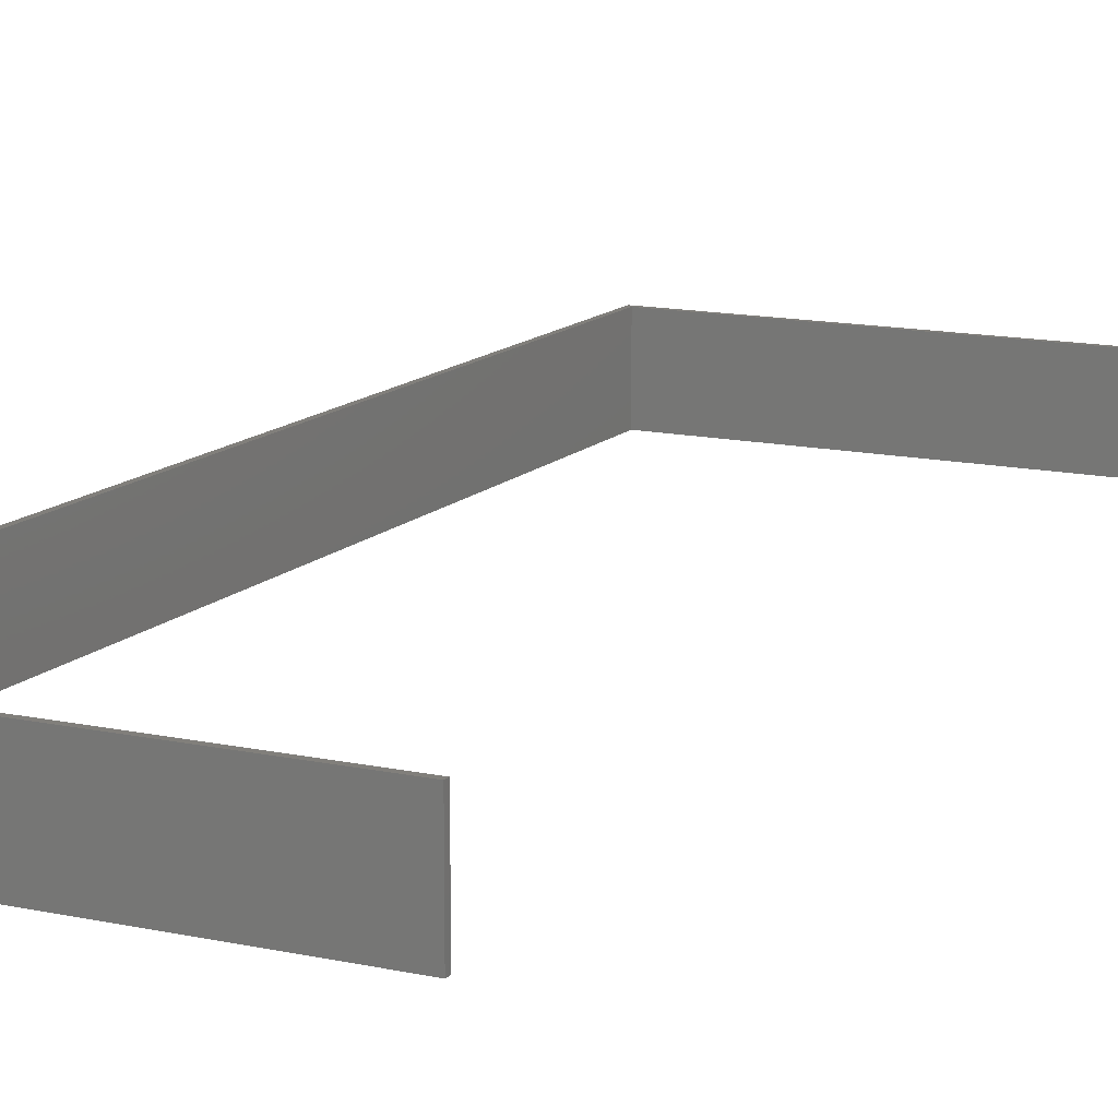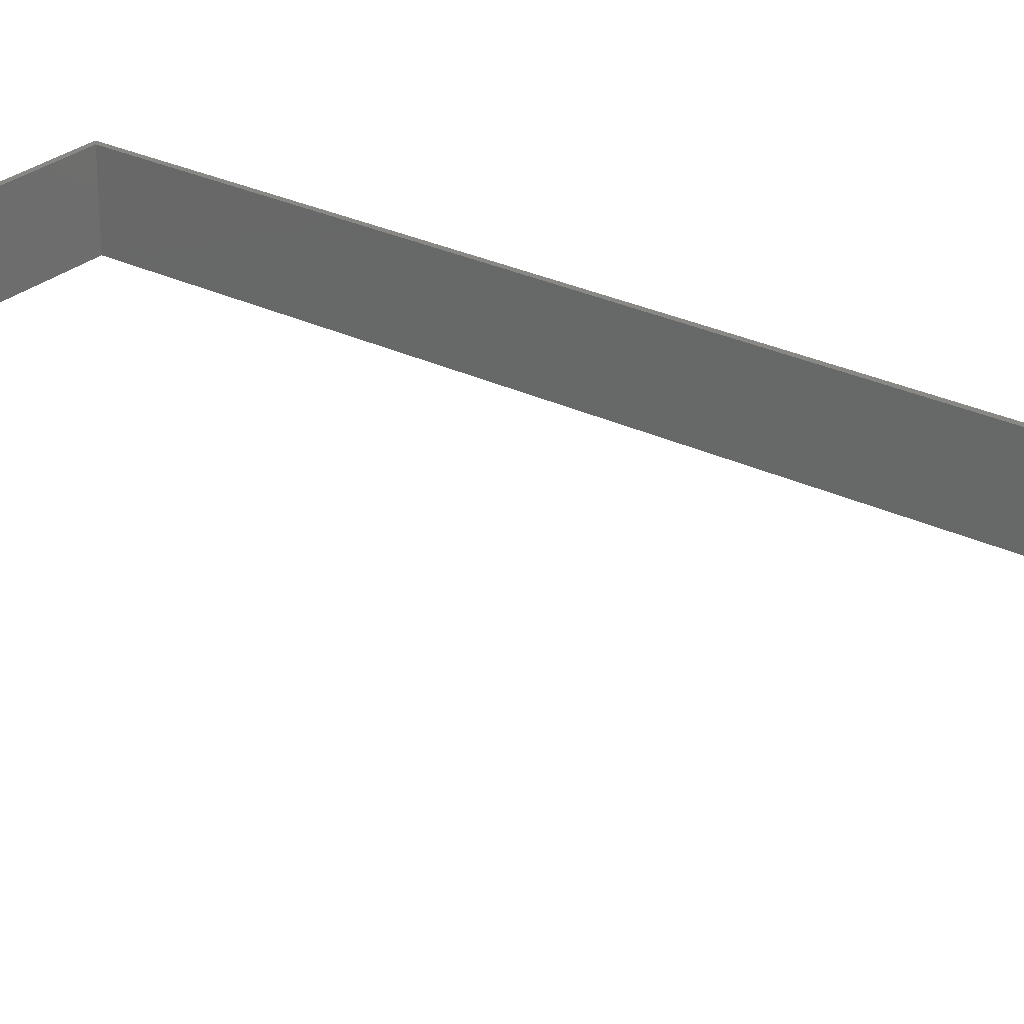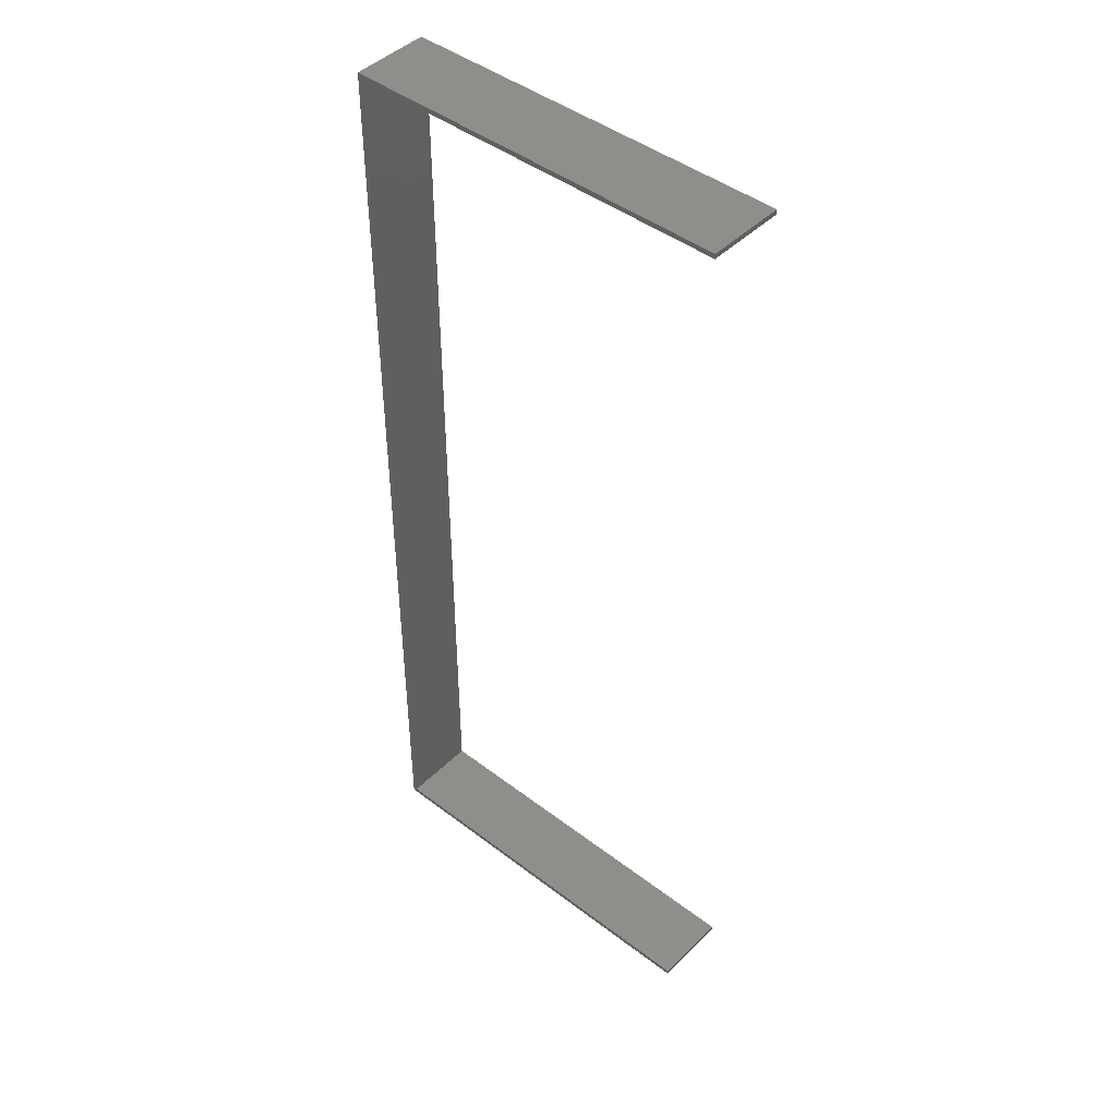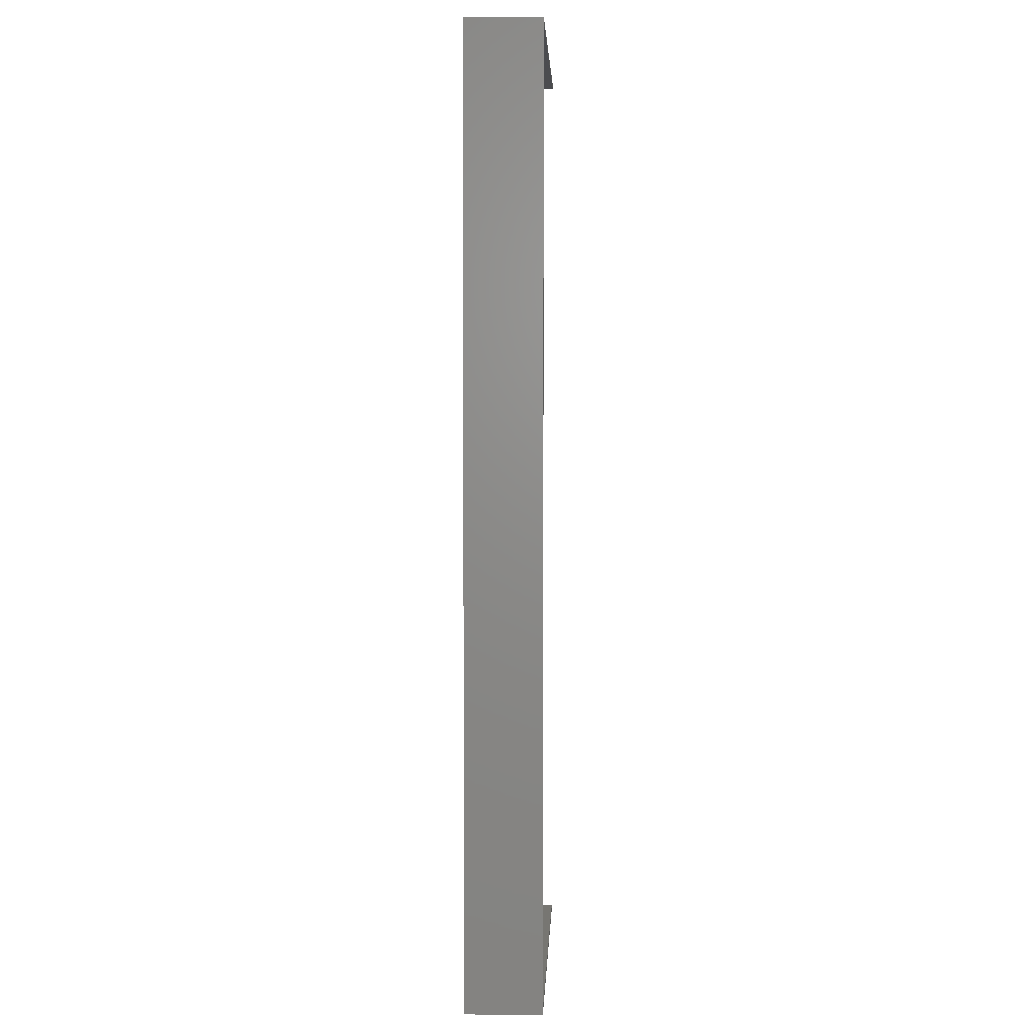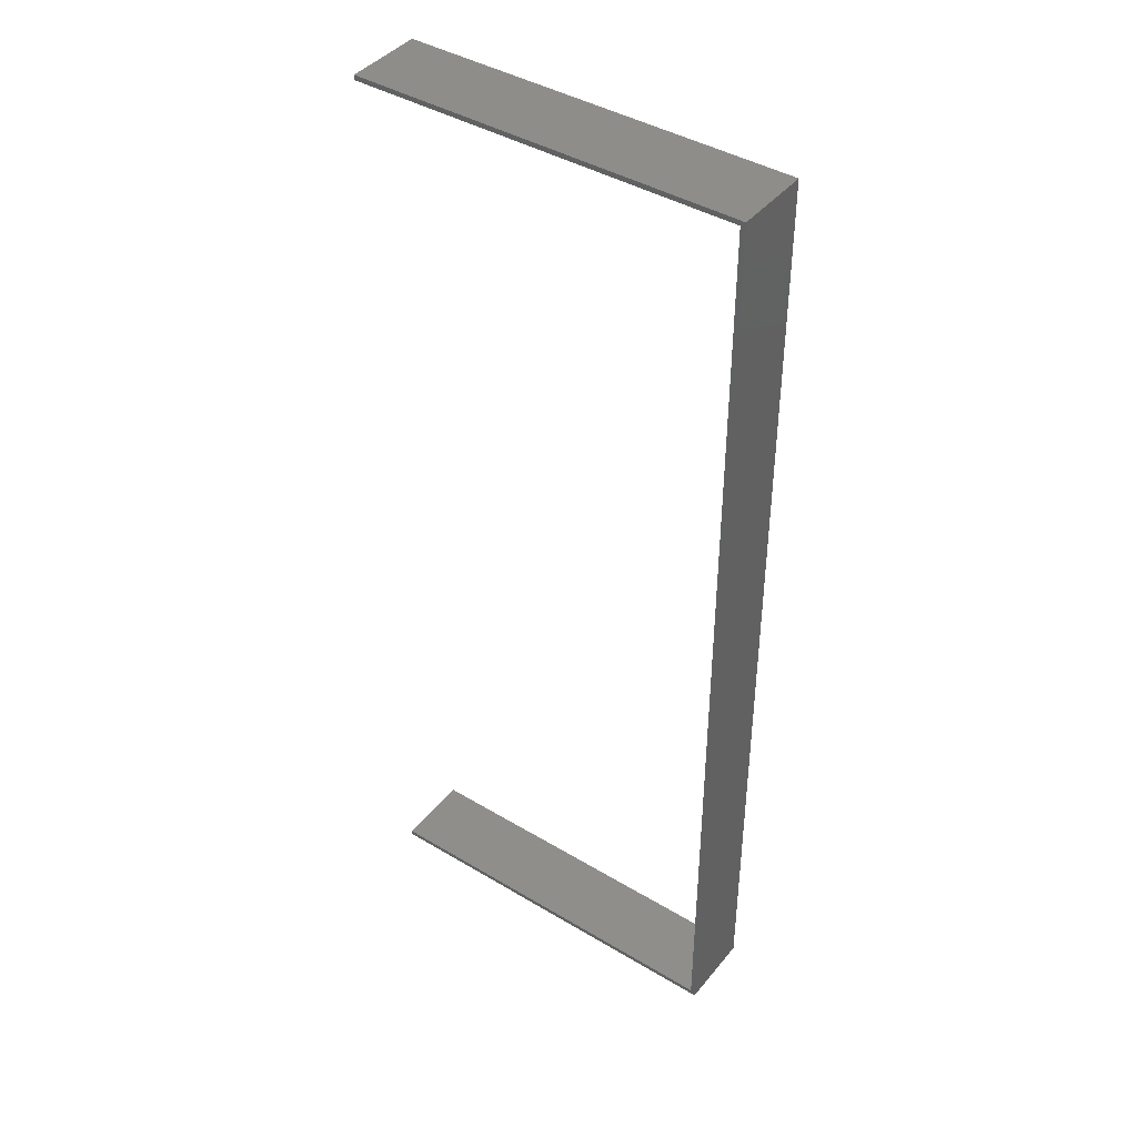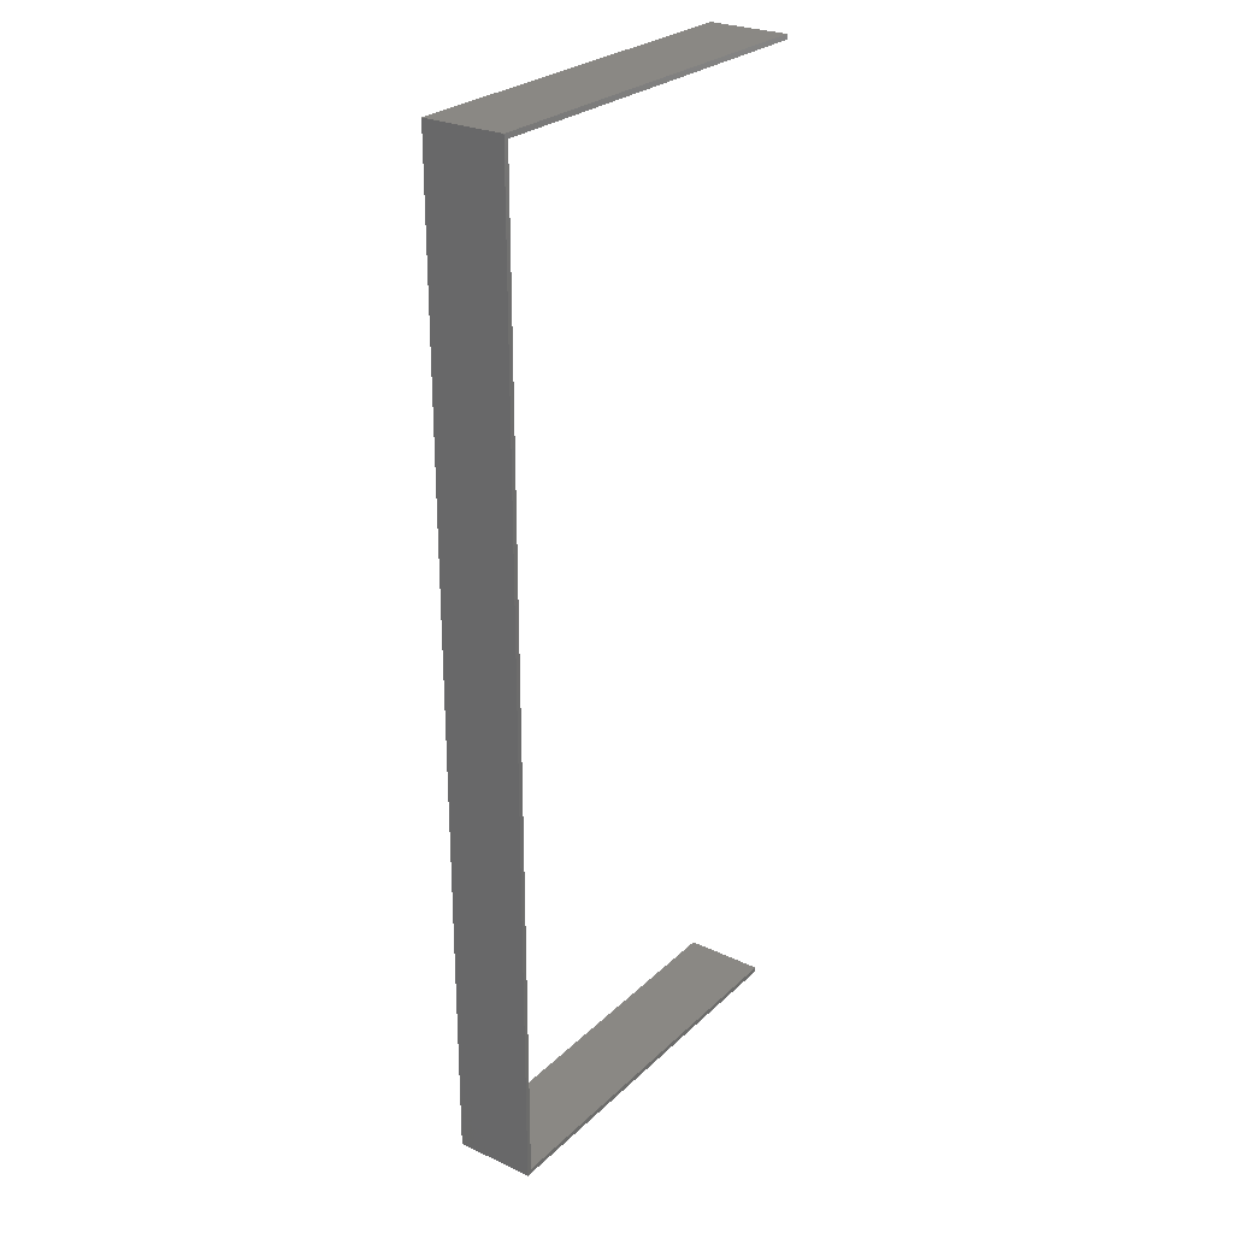
<metadata>
{"format":"stl","ext":"stl","renderer":"f3d","projection":"perspective","resolution":1024,"background":"white","views":[{"elev":13.3,"azim":26.5,"up":"+Z"},{"elev":27.3,"azim":127.2,"up":"+Z"},{"elev":44.9,"azim":41.5,"up":"+Y"},{"elev":3.4,"azim":-87.5,"up":"+Y"},{"elev":42.1,"azim":-144.3,"up":"+Y"},{"elev":27.2,"azim":-54.4,"up":"+Y"}]}
</metadata>
<code>
# stl→obj: 16 verts, 28 faces
v 0 0 0
v 0 100 8
v 0 100 0
v 0 0 8
v 40 100 8
v 0.5 99.5 8
v 40 99.5 8
v 0.5 0.5 8
v 40 0 8
v 40 0.5 8
v 0.5 99.5 0
v 0.5 0.5 0
v 40 100 0
v 40 0 0
v 40 0.5 0
v 40 99.5 0
f 1 2 3
f 2 1 4
f 5 6 7
f 6 2 8
f 2 6 5
f 8 9 10
f 8 4 9
f 4 8 2
f 8 11 6
f 11 8 12
f 13 2 5
f 2 13 3
f 14 12 15
f 12 1 11
f 1 12 14
f 11 13 16
f 11 3 13
f 3 11 1
f 1 9 4
f 9 1 14
f 9 15 10
f 15 9 14
f 15 8 10
f 8 15 12
f 7 13 5
f 13 7 16
f 11 7 6
f 7 11 16

</code>
